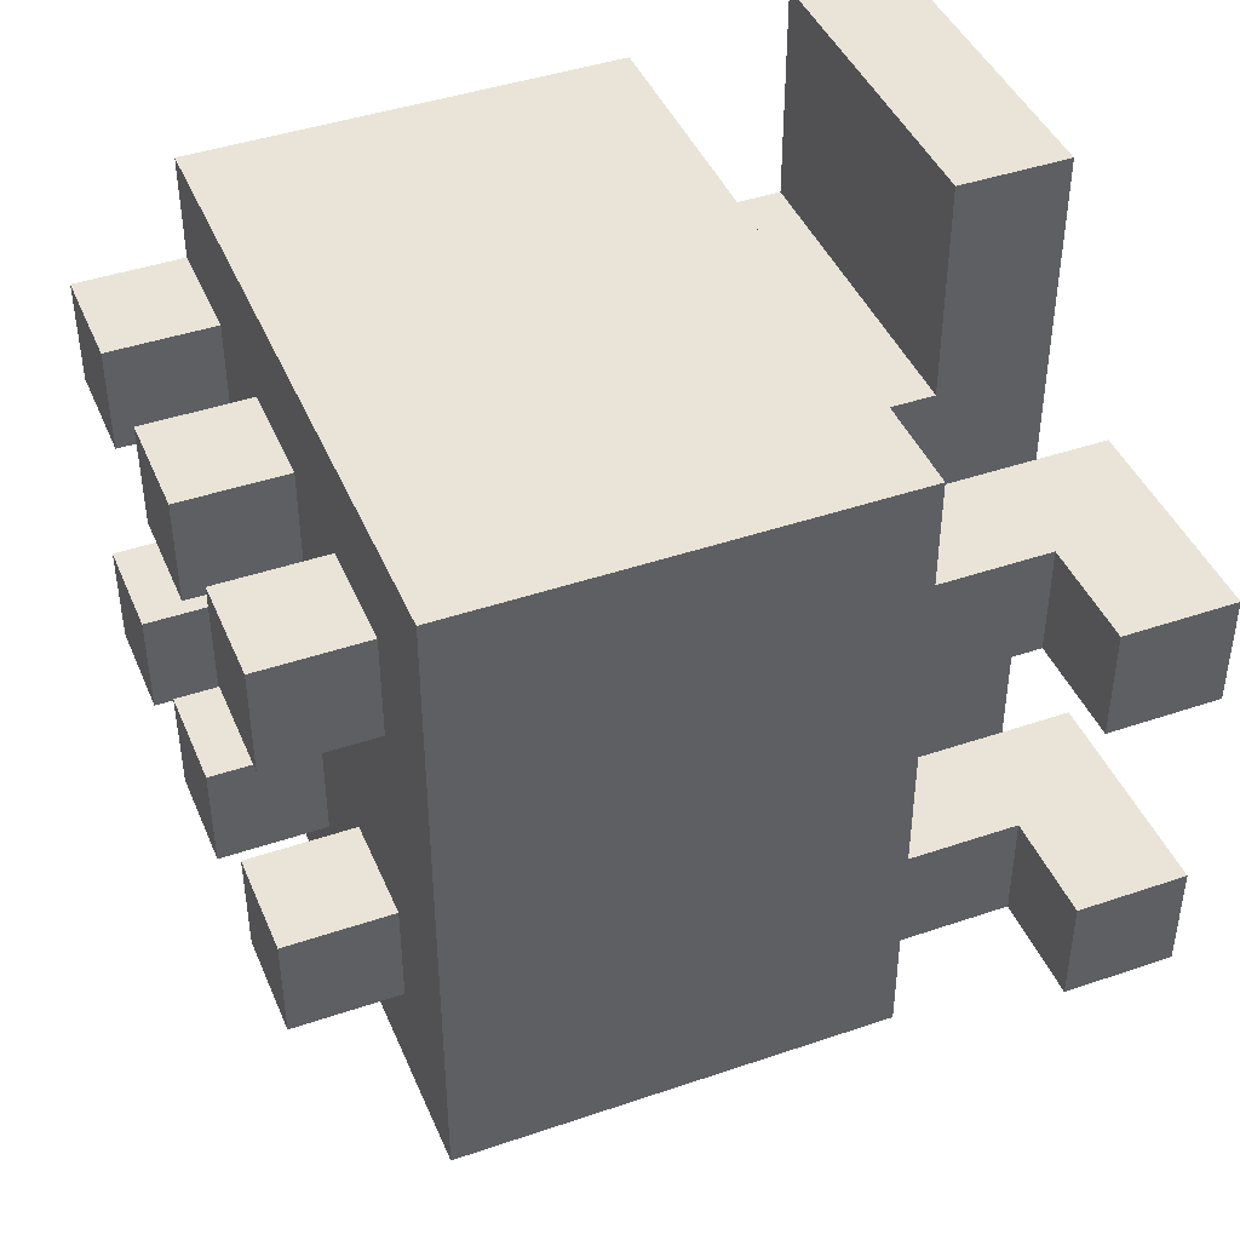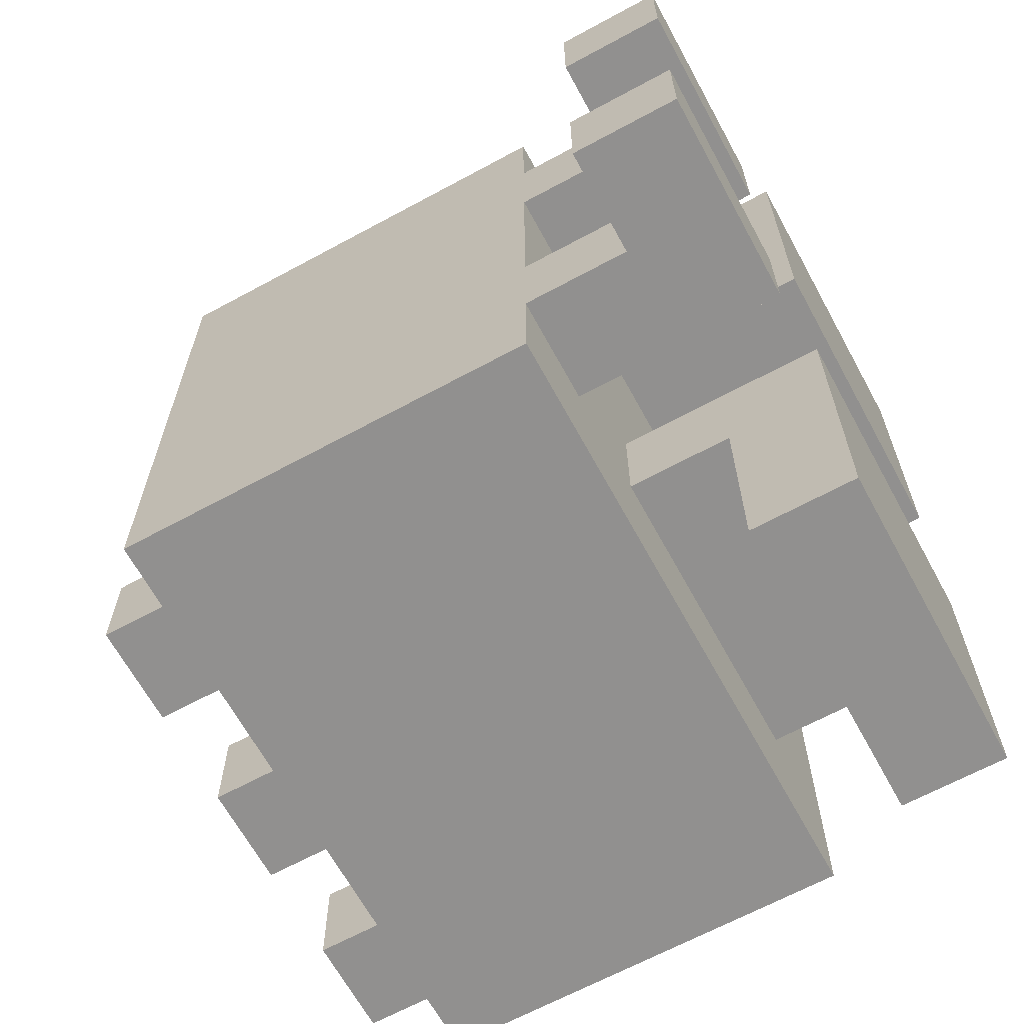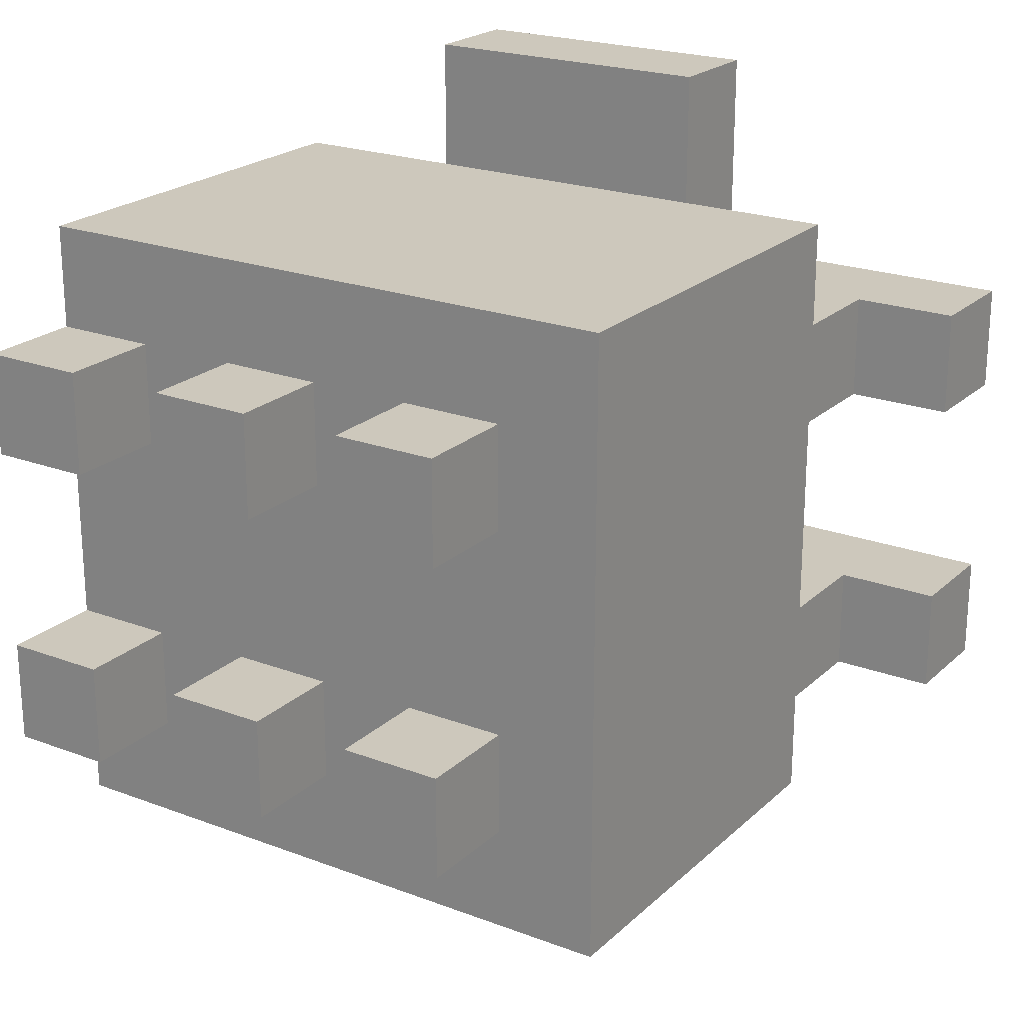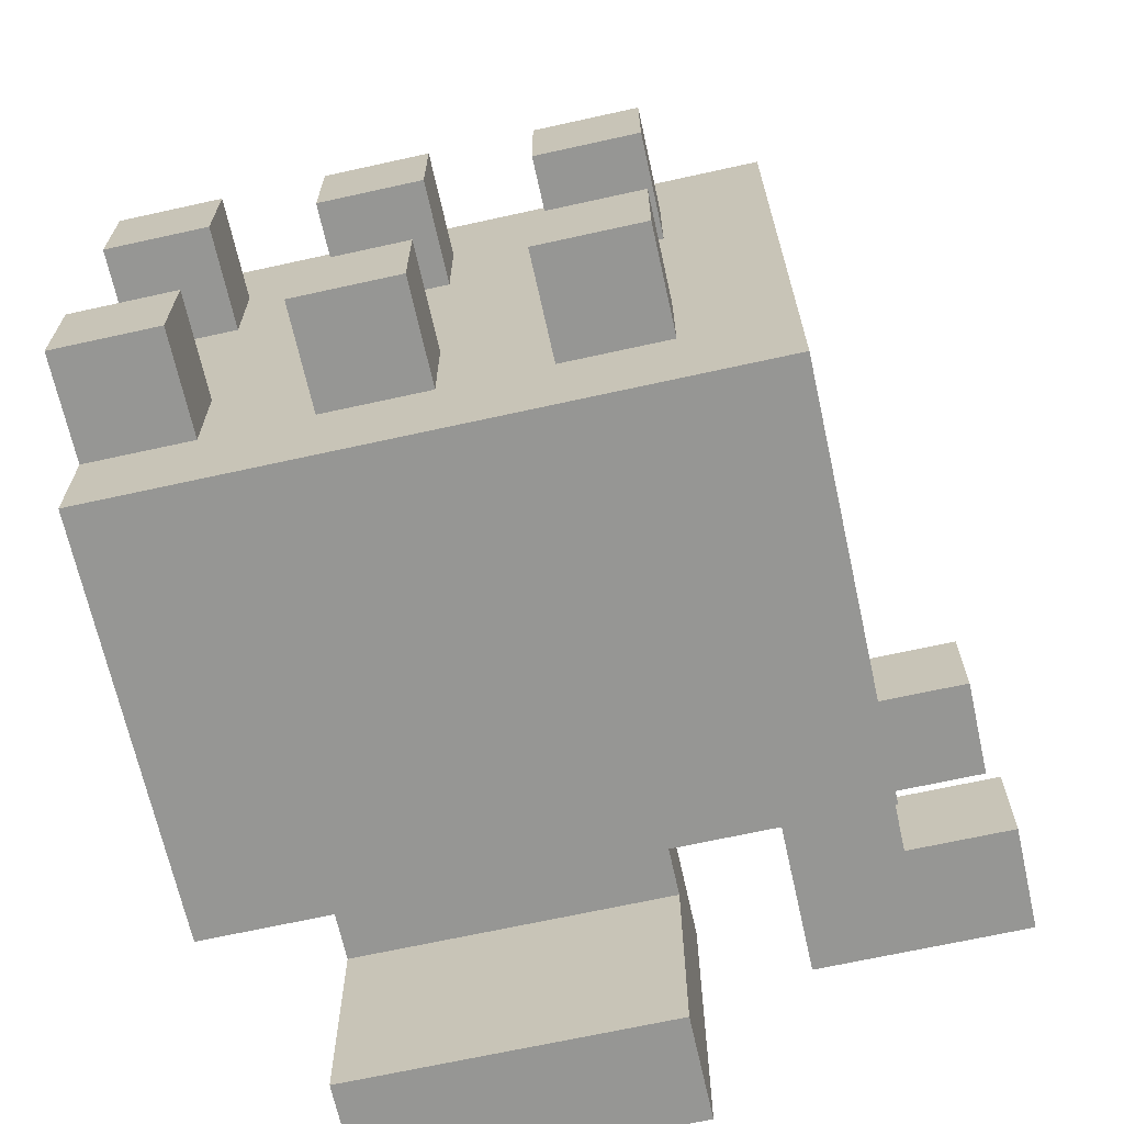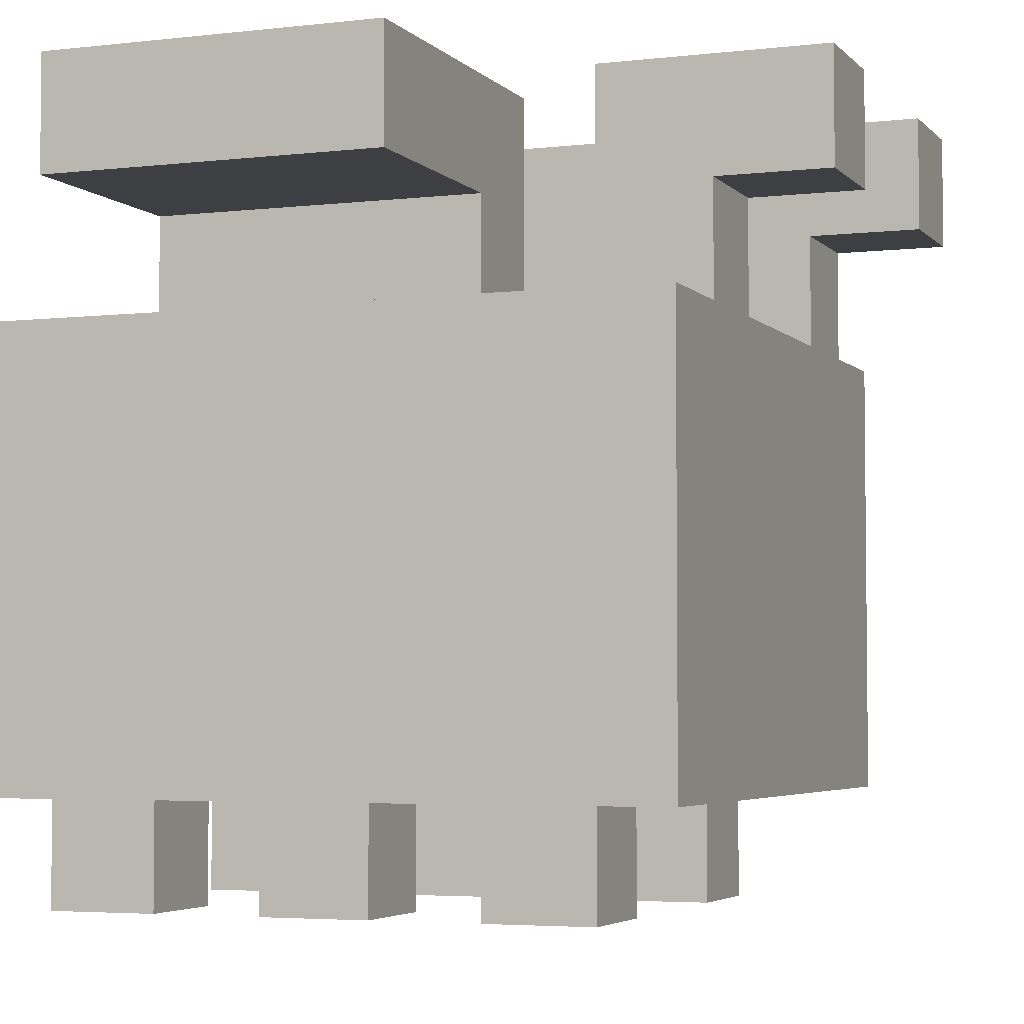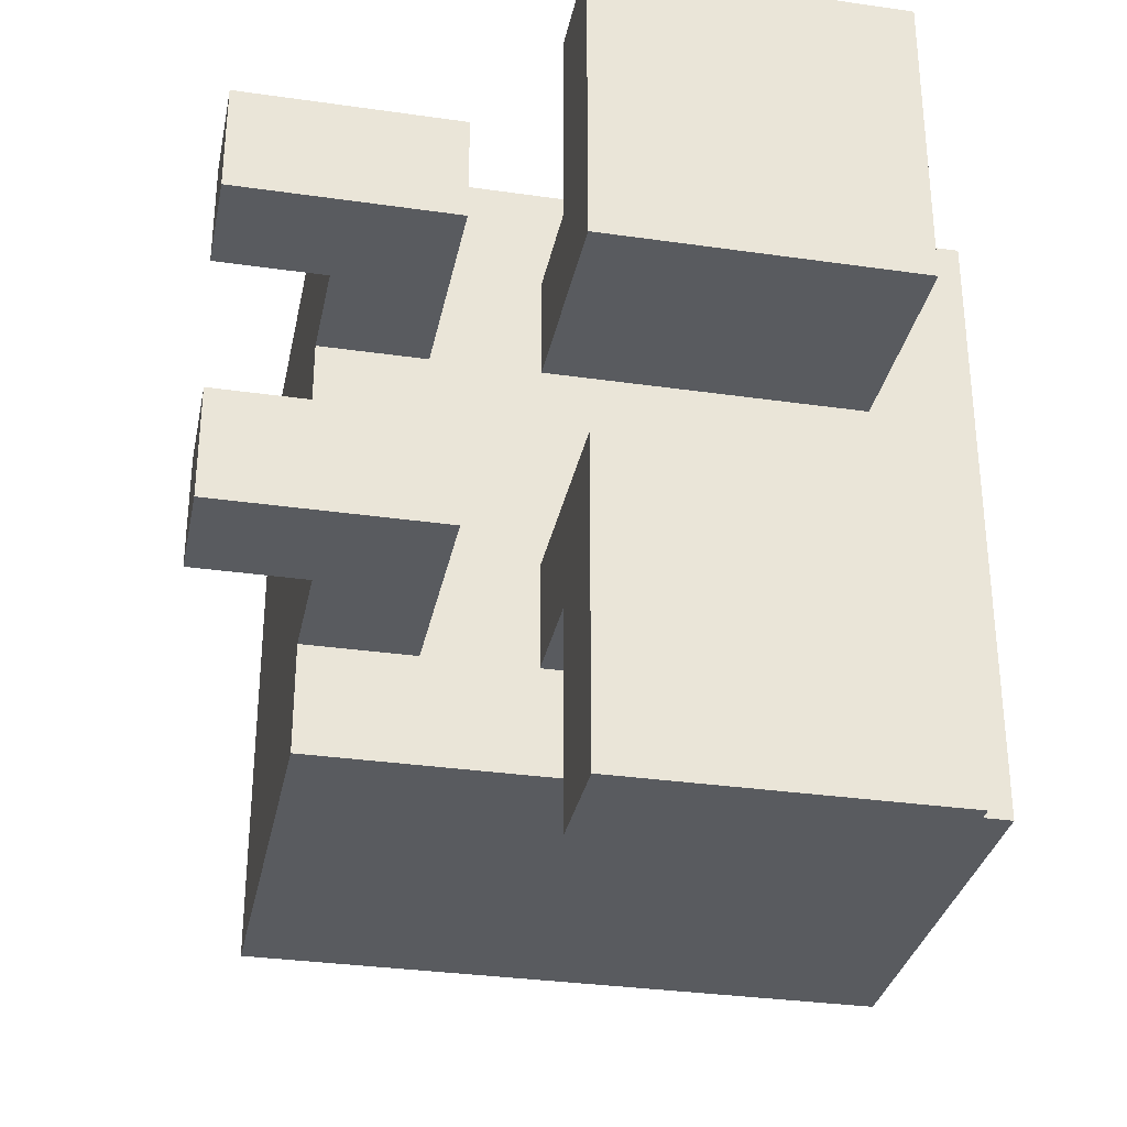
<metadata>
{"format":"obj","ext":"obj","renderer":"f3d","projection":"perspective","resolution":1024,"background":"white","views":[{"elev":43.2,"azim":68.0,"up":"+Z"},{"elev":-65.7,"azim":118.6,"up":"+Z"},{"elev":22.1,"azim":33.3,"up":"+Z"},{"elev":-67.7,"azim":12.5,"up":"+Z"},{"elev":-4.1,"azim":21.1,"up":"+Y"},{"elev":-32.1,"azim":168.6,"up":"+Z"}]}
</metadata>
<code>
g bee
v -3 1 5
v -3 1 4
v -3 1 2
v -3 1 1
v -3 2 6
v -3 2 5
v -3 2 4
v -3 2 2
v -3 2 1
v -3 2 -0
v -3 6 6
v -3 6 -0
v -2 6 5
v -2 6 4
v -2 6 2
v -2 6 1
v -2 7 7
v -2 7 5
v -2 7 1
v -2 7 -1
v -2 8 7
v -2 8 4
v -2 8 2
v -2 8 -1
v -1 1 5
v -1 1 4
v -1 1 2
v -1 1 1
v -1 2 5
v -1 2 4
v -1 2 2
v -1 2 1
v 1 1 5
v 1 1 4
v 1 1 2
v 1 1 1
v 1 2 5
v 1 2 4
v 1 2 2
v 1 2 1
v 2 6 5
v 2 6 4
v 2 6 2
v 2 6 1
v 2 8 5
v 2 8 4
v 2 8 2
v 2 8 1
v -2 1 5
v -2 1 4
v -2 1 2
v -2 1 1
v -2 2 5
v -2 2 4
v -2 2 2
v -2 2 1
v 0 1 5
v 0 1 4
v 0 1 2
v 0 1 1
v 0 2 5
v 0 2 4
v 0 2 2
v 0 2 1
v 1 6 5
v 1 6 4
v 1 6 2
v 1 6 1
v 1 7 7
v 1 7 5
v 1 7 1
v 1 7 -1
v 1 8 7
v 1 8 4
v 1 8 2
v 1 8 -1
v 2 1 5
v 2 1 4
v 2 1 2
v 2 1 1
v 2 2 5
v 2 2 4
v 2 2 2
v 2 2 1
v 3 2 6
v 3 2 -0
v 3 3 6
v 3 3 5
v 3 3 4
v 3 3 2
v 3 3 1
v 3 3 -0
v 3 4 5
v 3 4 4
v 3 4 2
v 3 4 1
v 3 5 6
v 3 5 4
v 3 5 2
v 3 5 -0
v 3 6 6
v 3 6 5
v 3 6 4
v 3 6 2
v 3 6 1
v 3 6 -0
v 3 7 5
v 3 7 4
v 3 7 2
v 3 7 1
v 4 7 5
v 4 7 4
v 4 7 2
v 4 7 1
v 4 8 5
v 4 8 4
v 4 8 2
v 4 8 1
v -2 7 7
v -2 8 7
v 1 7 7
v 1 8 7
v -3 2 6
v -3 6 6
v -2 2 6
v -2 6 6
v -1 2 6
v -1 6 6
v 0 2 6
v 0 6 6
v 1 2 6
v 1 6 6
v 2 3 6
v 2 5 6
v 3 2 6
v 3 3 6
v 3 5 6
v 3 6 6
v -3 1 5
v -3 2 5
v -2 1 5
v -2 2 5
v -2 6 5
v -2 7 5
v -1 1 5
v -1 2 5
v -1 6 5
v 0 1 5
v 0 2 5
v 0 6 5
v 1 1 5
v 1 2 5
v 1 6 5
v 1 7 5
v 2 1 5
v 2 2 5
v 2 6 5
v 2 8 5
v 3 6 5
v 3 7 5
v 3 8 5
v 4 7 5
v 4 8 5
v -3 1 2
v -3 2 2
v -2 1 2
v -2 2 2
v -2 6 2
v -2 8 2
v -1 1 2
v -1 2 2
v -1 6 2
v 0 1 2
v 0 2 2
v 0 6 2
v 1 1 2
v 1 2 2
v 1 6 2
v 1 8 2
v 2 1 2
v 2 2 2
v 2 6 2
v 2 8 2
v 3 6 2
v 3 7 2
v 3 8 2
v 4 7 2
v 4 8 2
v -3 1 4
v -3 2 4
v -2 1 4
v -2 2 4
v -2 6 4
v -2 8 4
v -1 1 4
v -1 2 4
v -1 6 4
v 0 1 4
v 0 2 4
v 0 6 4
v 1 1 4
v 1 2 4
v 1 6 4
v 1 8 4
v 2 1 4
v 2 2 4
v 2 6 4
v 2 8 4
v 3 6 4
v 3 7 4
v 3 8 4
v 4 7 4
v 4 8 4
v -3 1 1
v -3 2 1
v -2 1 1
v -2 2 1
v -2 6 1
v -2 7 1
v -1 1 1
v -1 2 1
v -1 6 1
v 0 1 1
v 0 2 1
v 0 6 1
v 1 1 1
v 1 2 1
v 1 6 1
v 1 7 1
v 2 1 1
v 2 2 1
v 2 6 1
v 2 8 1
v 3 6 1
v 3 7 1
v 3 8 1
v 4 7 1
v 4 8 1
v -3 2 -0
v -3 6 -0
v -2 2 -0
v -2 6 -0
v -1 2 -0
v -1 6 -0
v 0 2 -0
v 0 6 -0
v 1 2 -0
v 1 6 -0
v 2 3 -0
v 2 5 -0
v 3 2 -0
v 3 3 -0
v 3 5 -0
v 3 6 -0
v -2 7 -1
v -2 8 -1
v 1 7 -1
v 1 8 -1
v -3 1 5
v -2 1 5
v -1 1 5
v 0 1 5
v 1 1 5
v 2 1 5
v -3 1 4
v -2 1 4
v -1 1 4
v 0 1 4
v 1 1 4
v 2 1 4
v -3 1 2
v -2 1 2
v -1 1 2
v 0 1 2
v 1 1 2
v 2 1 2
v -3 1 1
v -2 1 1
v -1 1 1
v 0 1 1
v 1 1 1
v 2 1 1
v -3 2 6
v -2 2 6
v -1 2 6
v 0 2 6
v 1 2 6
v 3 2 6
v -3 2 5
v -2 2 5
v -1 2 5
v 0 2 5
v 1 2 5
v 2 2 5
v -3 2 4
v -2 2 4
v -1 2 4
v 0 2 4
v 1 2 4
v 2 2 4
v -3 2 2
v -2 2 2
v -1 2 2
v 0 2 2
v 1 2 2
v 2 2 2
v -3 2 1
v -2 2 1
v -1 2 1
v 0 2 1
v 1 2 1
v 2 2 1
v -3 2 -0
v -2 2 -0
v -1 2 -0
v 0 2 -0
v 1 2 -0
v 3 2 -0
v -2 7 7
v 1 7 7
v -2 7 5
v 1 7 5
v 3 7 5
v 4 7 5
v 3 7 4
v 4 7 4
v 3 7 2
v 4 7 2
v -2 7 1
v 1 7 1
v 3 7 1
v 4 7 1
v -2 7 -1
v 1 7 -1
v -3 6 6
v -2 6 6
v -1 6 6
v 0 6 6
v 1 6 6
v 3 6 6
v -2 6 5
v -1 6 5
v 0 6 5
v 1 6 5
v 2 6 5
v 3 6 5
v -2 6 4
v -1 6 4
v 0 6 4
v 1 6 4
v 2 6 4
v 3 6 4
v -2 6 2
v -1 6 2
v 0 6 2
v 1 6 2
v 2 6 2
v 3 6 2
v -2 6 1
v -1 6 1
v 0 6 1
v 1 6 1
v 2 6 1
v 3 6 1
v -3 6 -0
v -2 6 -0
v -1 6 -0
v 0 6 -0
v 1 6 -0
v 3 6 -0
v -2 8 7
v 1 8 7
v 2 8 5
v 3 8 5
v 4 8 5
v -2 8 4
v 1 8 4
v 2 8 4
v 3 8 4
v 4 8 4
v -2 8 2
v 1 8 2
v 2 8 2
v 3 8 2
v 4 8 2
v 2 8 1
v 3 8 1
v 4 8 1
v -2 8 -1
v 1 8 -1
f 6 2 1
f 7 2 6
f 8 4 3
f 9 4 8
f 11 7 6
f 11 10 9
f 11 9 8
f 11 8 7
f 11 6 5
f 12 10 11
f 18 14 13
f 19 16 15
f 21 18 17
f 22 14 18
f 22 18 21
f 23 20 19
f 23 19 15
f 24 20 23
f 29 26 25
f 30 26 29
f 31 28 27
f 32 28 31
f 37 34 33
f 38 34 37
f 39 36 35
f 40 36 39
f 45 42 41
f 46 42 45
f 47 44 43
f 48 44 47
f 49 50 53
f 53 50 54
f 51 52 55
f 55 52 56
f 57 58 61
f 61 58 62
f 59 60 63
f 63 60 64
f 65 66 70
f 67 68 71
f 69 70 73
f 70 66 74
f 73 70 74
f 71 72 75
f 67 71 75
f 75 72 76
f 77 78 81
f 81 78 82
f 79 80 83
f 83 80 84
f 85 86 87
f 87 86 88
f 88 86 89
f 89 86 90
f 90 86 91
f 91 86 92
f 87 88 93
f 88 89 93
f 89 90 94
f 93 89 94
f 90 91 95
f 94 90 95
f 91 92 96
f 95 91 96
f 87 93 97
f 93 94 97
f 94 95 98
f 97 94 98
f 95 96 99
f 98 95 99
f 96 92 100
f 99 96 100
f 98 99 101
f 97 98 101
f 99 100 101
f 101 100 102
f 102 100 103
f 103 100 104
f 104 100 105
f 105 100 106
f 102 103 107
f 107 103 108
f 104 105 109
f 109 105 110
f 111 112 115
f 115 112 116
f 113 114 117
f 117 114 118
f 121 120 119
f 122 120 121
f 125 124 123
f 126 124 125
f 127 126 125
f 128 126 127
f 129 128 127
f 130 128 129
f 131 130 129
f 132 130 131
f 133 132 131
f 134 132 133
f 135 133 131
f 136 134 133
f 136 133 135
f 137 132 134
f 137 134 136
f 138 132 137
f 141 140 139
f 142 140 141
f 147 144 143
f 148 146 145
f 149 146 148
f 150 144 147
f 153 144 150
f 154 144 153
f 155 152 151
f 156 152 155
f 159 158 157
f 160 158 159
f 161 158 160
f 162 161 160
f 163 161 162
f 166 165 164
f 167 165 166
f 172 169 168
f 173 171 170
f 174 171 173
f 175 169 172
f 178 169 175
f 179 169 178
f 180 177 176
f 181 177 180
f 184 183 182
f 185 183 184
f 186 183 185
f 187 186 185
f 188 186 187
f 189 190 191
f 191 190 192
f 193 194 197
f 195 196 198
f 198 196 199
f 197 194 200
f 200 194 203
f 203 194 204
f 201 202 205
f 205 202 206
f 207 208 209
f 209 208 210
f 210 208 211
f 210 211 212
f 212 211 213
f 214 215 216
f 216 215 217
f 218 219 222
f 220 221 223
f 223 221 224
f 222 219 225
f 225 219 228
f 228 219 229
f 226 227 230
f 230 227 231
f 232 233 234
f 234 233 235
f 235 233 236
f 235 236 237
f 237 236 238
f 239 240 241
f 241 240 242
f 241 242 243
f 243 242 244
f 243 244 245
f 245 244 246
f 245 246 247
f 247 246 248
f 247 248 249
f 249 248 250
f 247 249 251
f 249 250 252
f 251 249 252
f 250 248 253
f 252 250 253
f 253 248 254
f 255 256 257
f 257 256 258
f 265 260 259
f 266 260 265
f 267 262 261
f 268 262 267
f 269 264 263
f 270 264 269
f 277 272 271
f 278 272 277
f 279 274 273
f 280 274 279
f 281 276 275
f 282 276 281
f 289 284 283
f 290 285 284
f 290 284 289
f 291 286 285
f 291 285 290
f 292 287 286
f 292 286 291
f 293 288 287
f 293 287 292
f 294 288 293
f 296 291 290
f 297 291 296
f 298 293 292
f 299 293 298
f 300 288 294
f 301 296 295
f 302 297 296
f 302 296 301
f 303 298 297
f 303 297 302
f 304 299 298
f 304 298 303
f 305 300 299
f 305 299 304
f 306 288 300
f 306 300 305
f 308 303 302
f 309 303 308
f 310 305 304
f 311 305 310
f 312 288 306
f 313 308 307
f 314 309 308
f 314 308 313
f 315 310 309
f 315 309 314
f 316 311 310
f 316 310 315
f 317 312 311
f 317 311 316
f 318 288 312
f 318 312 317
f 321 320 319
f 322 320 321
f 325 324 323
f 326 324 325
f 331 328 327
f 332 328 331
f 333 330 329
f 334 330 333
f 335 336 341
f 336 337 341
f 337 338 342
f 341 337 342
f 338 339 343
f 342 338 343
f 339 340 344
f 343 339 344
f 344 340 345
f 345 340 346
f 335 341 347
f 344 345 350
f 350 345 351
f 335 347 353
f 347 348 353
f 348 349 354
f 353 348 354
f 349 350 355
f 354 349 355
f 351 352 356
f 355 350 356
f 350 351 356
f 356 352 357
f 357 352 358
f 335 353 359
f 356 357 362
f 362 357 363
f 335 359 365
f 359 360 366
f 365 359 366
f 360 361 367
f 366 360 367
f 361 362 368
f 367 361 368
f 363 364 369
f 368 362 369
f 362 363 369
f 369 364 370
f 371 372 376
f 376 372 377
f 373 374 378
f 374 375 379
f 378 374 379
f 379 375 380
f 383 384 386
f 384 385 387
f 386 384 387
f 387 385 388
f 381 382 389
f 389 382 390

</code>
